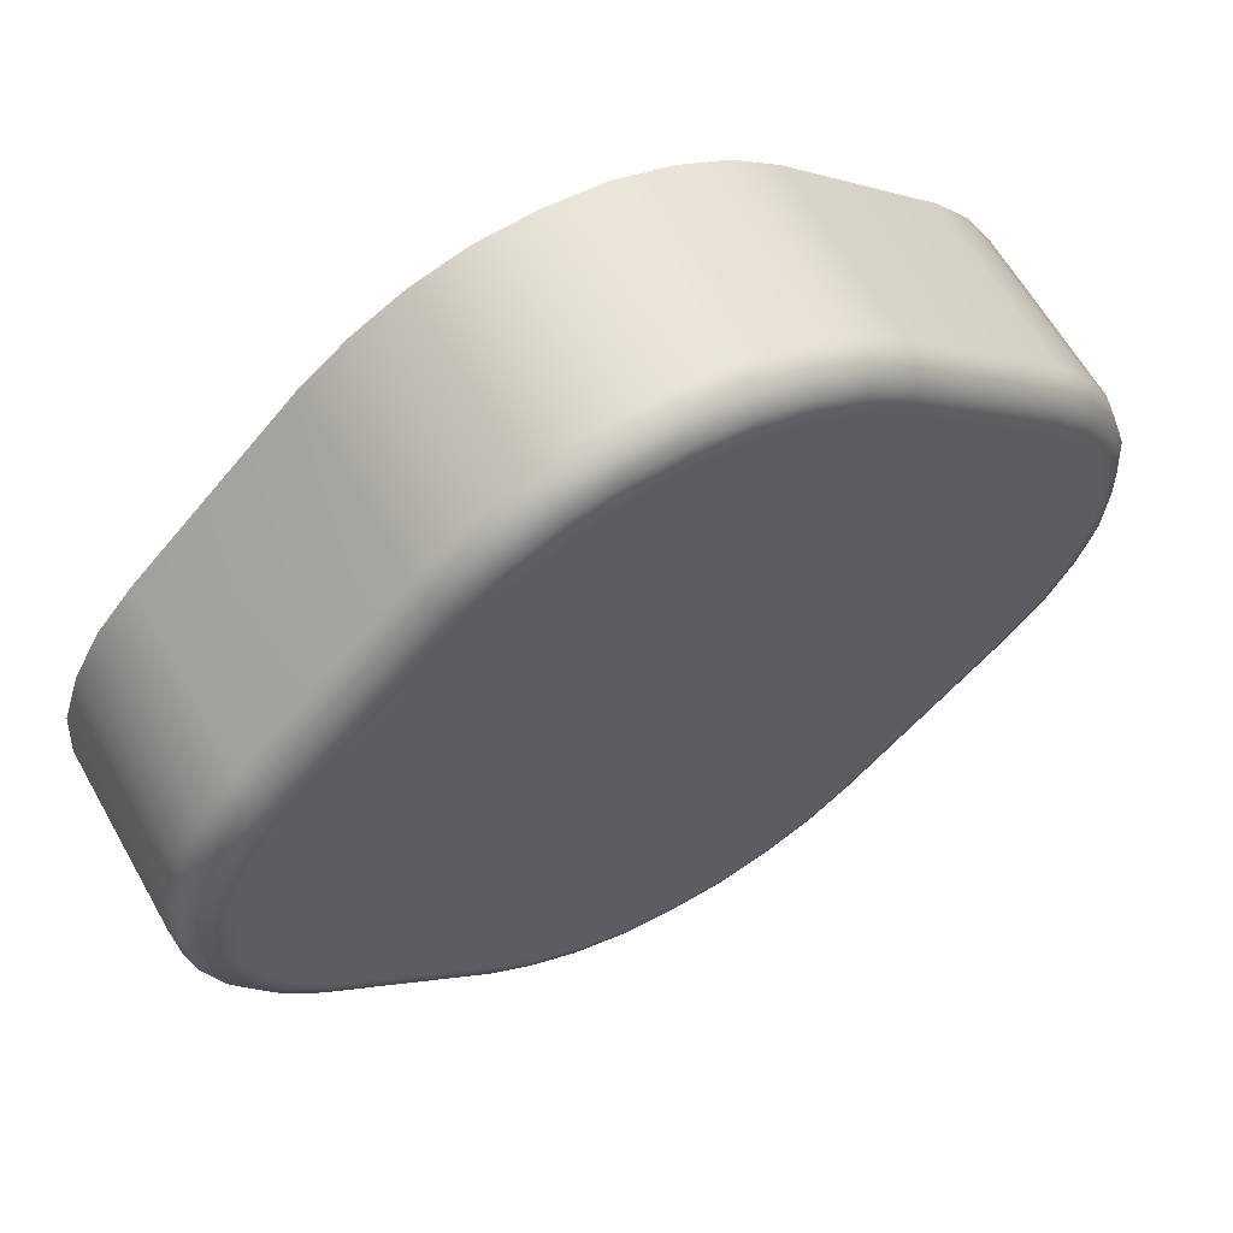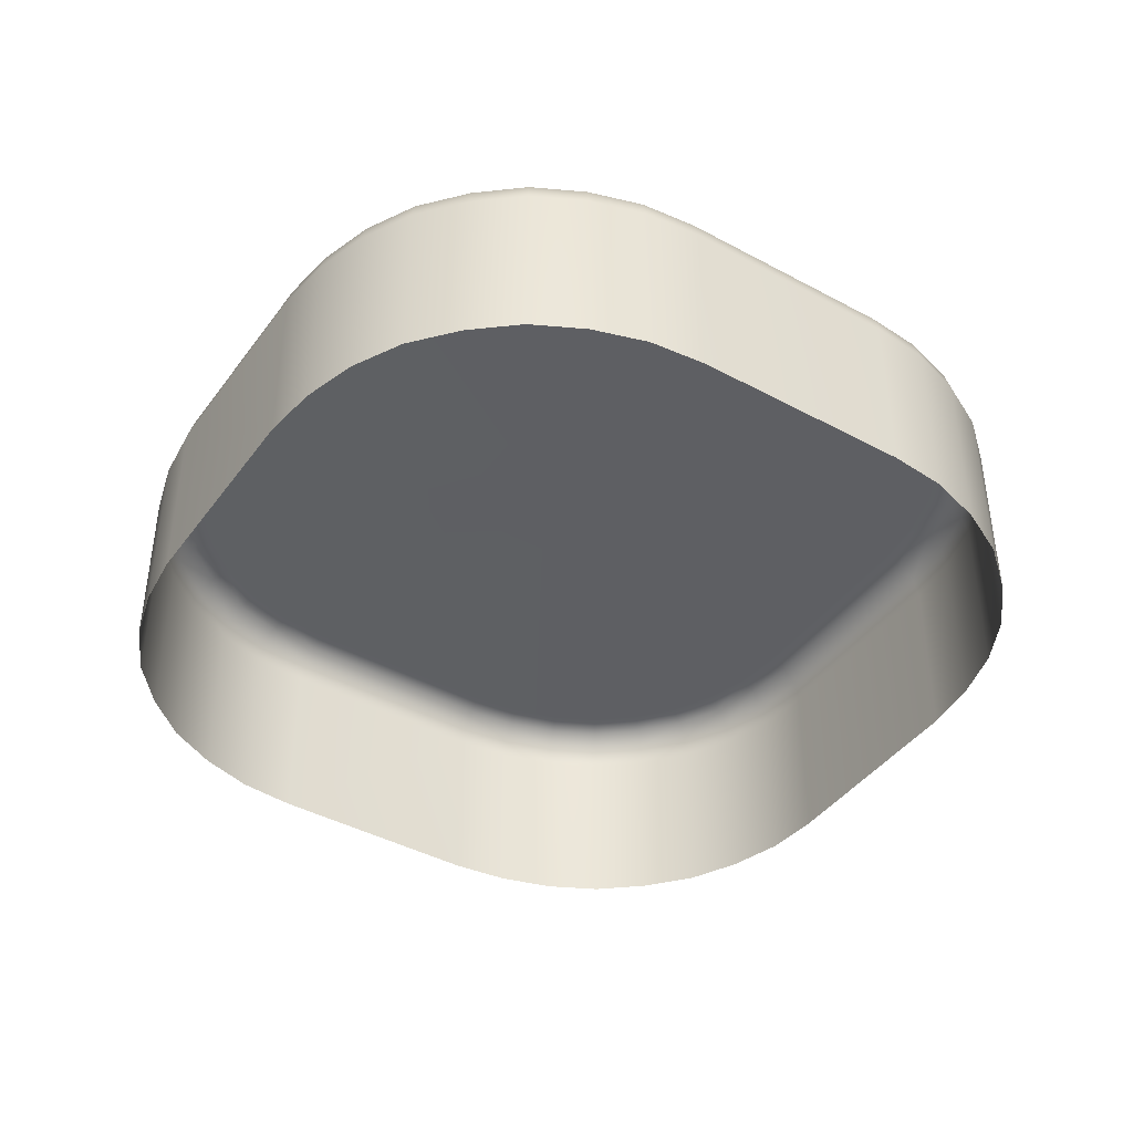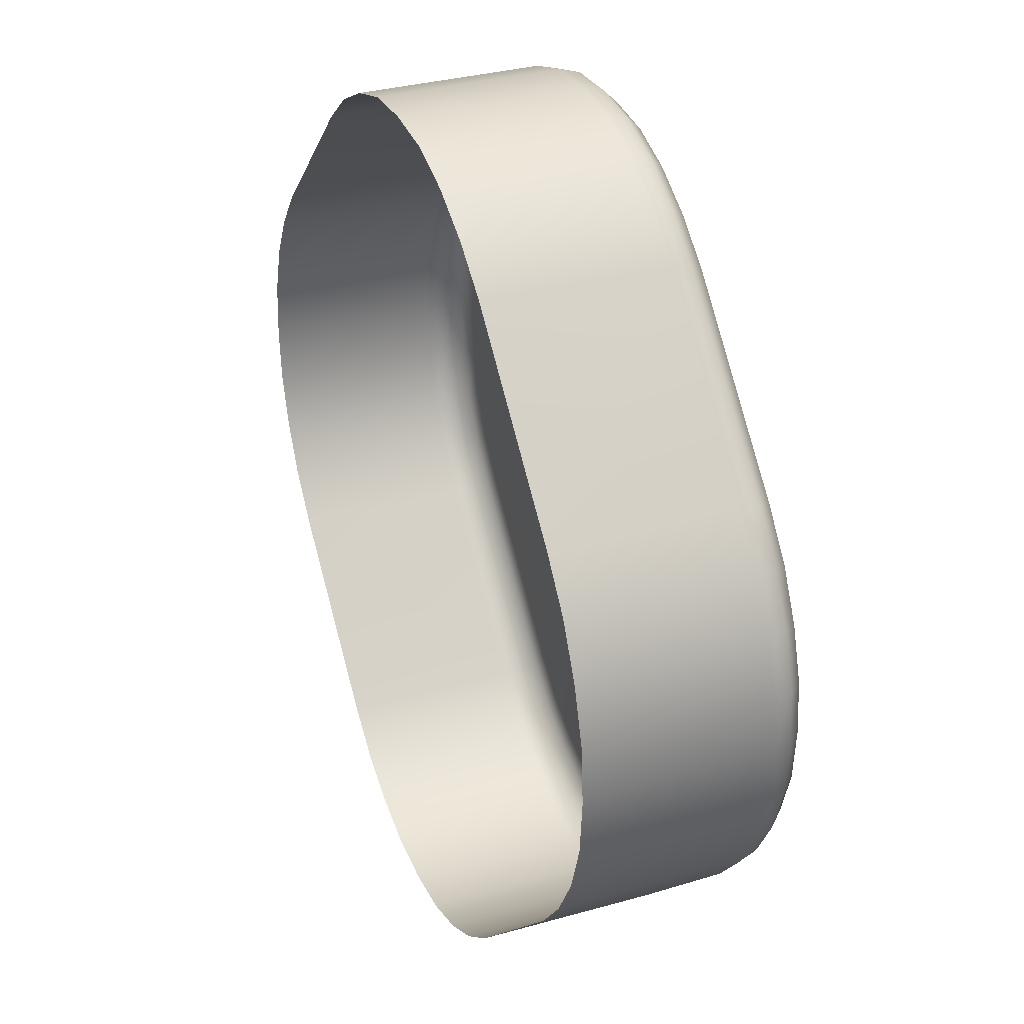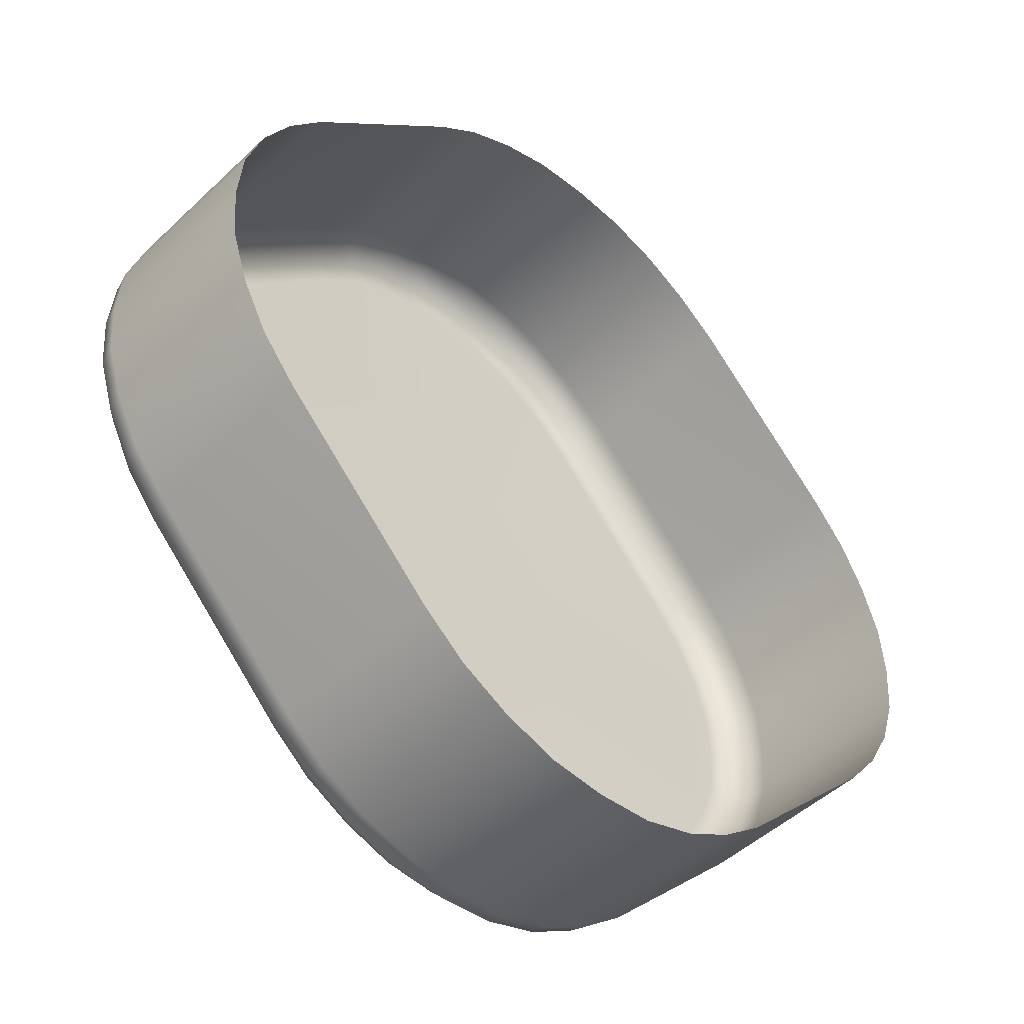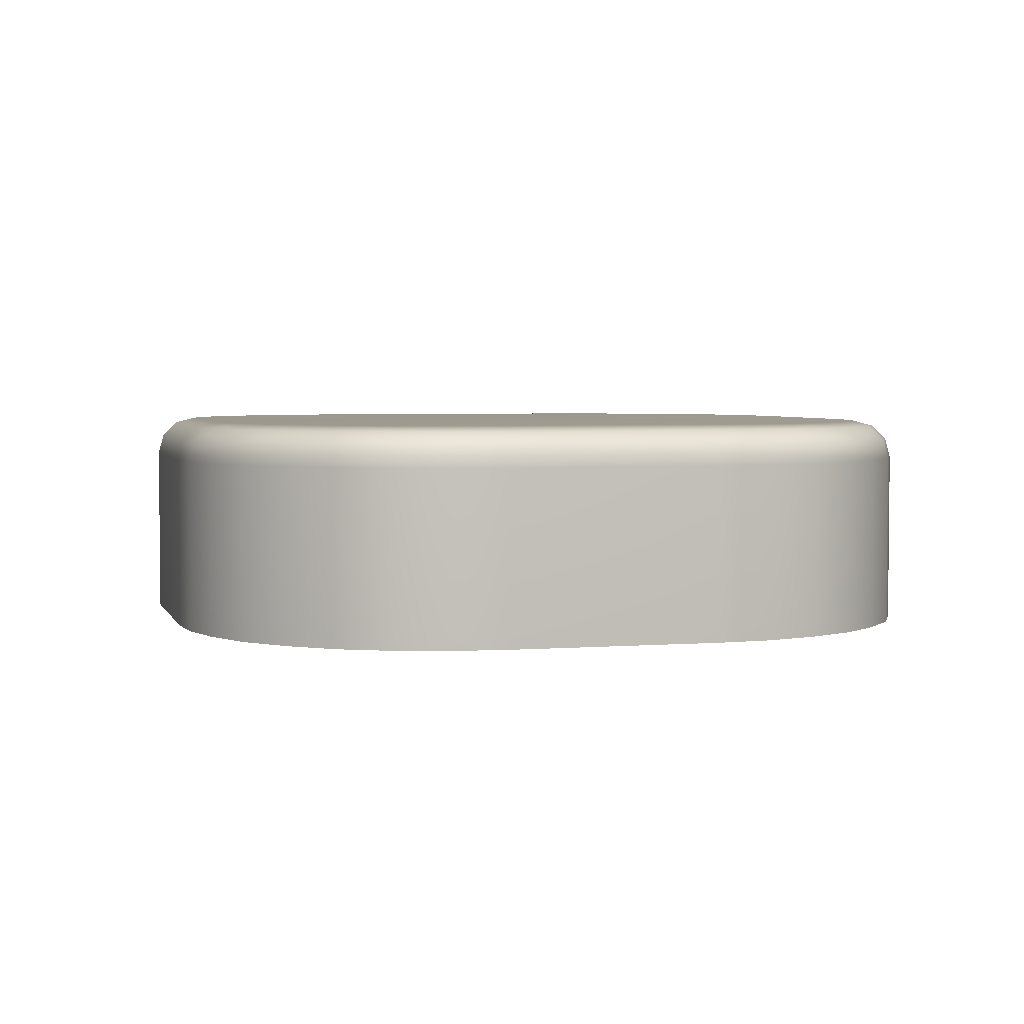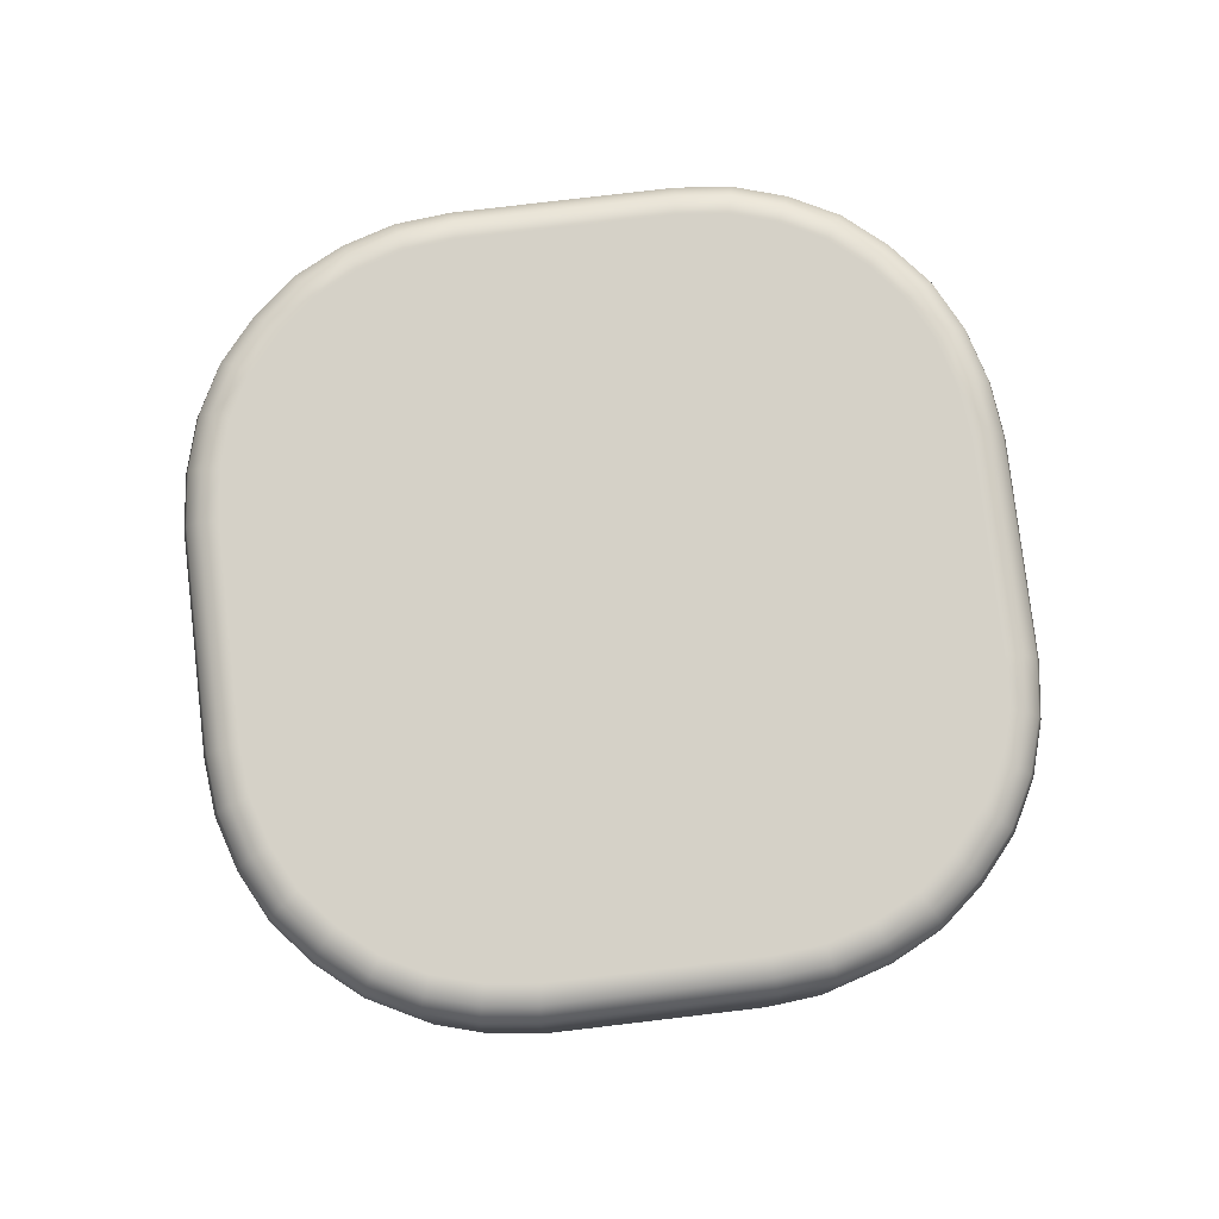
<metadata>
{"format":"obj","ext":"obj","renderer":"f3d","projection":"perspective","resolution":1024,"background":"white","views":[{"elev":62.3,"azim":150.6,"up":"+Z"},{"elev":-42.0,"azim":-168.1,"up":"+Y"},{"elev":32.9,"azim":68.7,"up":"+Z"},{"elev":-48.0,"azim":-43.5,"up":"+Z"},{"elev":3.6,"azim":30.2,"up":"+Y"},{"elev":79.1,"azim":38.3,"up":"+Y"}]}
</metadata>
<code>
g ENV_S05_EG2_CentralStruct_SquareBase_Center_MO
v -0.9629 0.4707 0.2514
v -0.9007 0.4707 0.3634
v -0.9007 0.06431 0.3634
v -0.9629 0.06431 0.2514
v -0.8205 0.06431 0.4645
v -0.8205 0.4707 0.4645
v -0.4645 0.06431 0.8205
v -0.8901 0.5164 0.357
v -1.002 0.4707 0.1294
v -1.002 0.06431 0.1294
v -1.013 0.4707 1.55e-05
v -1.013 0.06431 1.55e-05
v -0.9899 0.5164 0.1269
v -0.4645 0.4707 0.8205
v -0.3641 0.06431 0.9032
v -0.9514 0.5164 0.2466
v -1.003 0.4707 -0.1279
v -1.003 0.06431 -0.1279
v -0.9629 0.4707 -0.2514
v -0.9629 0.06431 -0.2514
v -0.9905 0.5164 -0.1254
v -1 0.5164 1.55e-05
v -0.3641 0.4707 0.9032
v -0.2514 0.06431 0.9629
v -0.2514 0.4707 0.9629
v -0.1279 0.06431 1.003
v -0.3577 0.5164 0.8925
v -0.9032 0.4707 -0.3641
v -0.9032 0.06431 -0.3641
v -0.8205 0.4707 -0.4645
v -0.8205 0.06431 -0.4645
v -0.8925 0.5164 -0.3577
v -0.4645 0.4707 -0.8205
v -0.4645 0.06431 -0.8205
v -0.1279 0.4707 1.003
v -1.55e-05 0.06431 1.013
v -1.55e-05 0.4707 1.013
v 0.1294 0.06431 1.002
v -0.1254 0.5164 0.9905
v -0.9514 0.5164 -0.2466
v -0.811 0.5164 -0.4567
v -0.3641 0.4707 -0.9032
v -0.3641 0.06431 -0.9032
v 0.1294 0.4707 1.002
v 0.2514 0.06431 0.9629
v 0.2514 0.4707 0.9629
v 0.3634 0.06431 0.9007
v 0.1269 0.5164 0.9899
v -0.957 0.5498 -0.1188
v -0.4567 0.5164 -0.811
v -0.2514 0.4707 -0.9629
v -0.2514 0.06431 -0.9629
v -1.55e-05 0.5164 1
v -0.1279 0.4707 -1.003
v -0.1279 0.06431 -1.003
v -1.55e-05 0.4707 -1.013
v -1.55e-05 0.06431 -1.013
v -0.1254 0.5164 -0.9905
v -0.2466 0.5164 -0.9514
v -0.3577 0.5164 -0.8925
v 0.1294 0.4707 -1.002
v 0.1294 0.06431 -1.002
v 0.2514 0.4707 -0.9629
v 0.2514 0.06431 -0.9629
v 0.1269 0.5164 -0.9899
v -1.55e-05 0.5164 -1
v -0.1188 0.5498 -0.957
v -0.2336 0.5498 -0.9199
v 0.3634 0.4707 -0.9007
v 0.3634 0.06431 -0.9007
v 0.4645 0.4707 -0.8205
v 0.4645 0.06431 -0.8205
v 0.357 0.5164 -0.8901
v 0.2466 0.5164 -0.9514
v 0.1202 0.5498 -0.9564
v -1.55e-05 0.5498 -0.9664
v 0.8205 0.4707 -0.4645
v 0.8205 0.06431 -0.4645
v 0.4567 0.5164 -0.811
v 0.3397 0.5498 -0.861
v 0.2336 0.5498 -0.9199
v 0.9007 0.4707 -0.3634
v 0.9007 0.06431 -0.3634
v 0.811 0.5164 -0.4567
v 0.4354 0.5498 -0.7851
v 0.1111 0.562 -0.9106
v 0.3159 0.562 -0.8213
v 0.2157 0.562 -0.8769
v -1.55e-05 0.562 -0.9199
v 0.4063 0.562 -0.7496
v 0.7851 0.5498 -0.4354
v -1.55e-05 0.562 1.55e-05
v 0.7496 0.562 -0.4063
v -0.2157 0.562 -0.8769
v 0.8769 0.562 -0.2157
v -0.1098 0.562 -0.9111
v 0.8901 0.5164 -0.357
v 0.861 0.5498 -0.3397
v 0.8213 0.562 -0.3159
v 0.9199 0.5498 -0.2336
v 0.9514 0.5164 -0.2466
v -0.3403 0.5498 -0.8634
v 0.9629 0.4707 -0.2514
v 0.9629 0.06431 -0.2514
v 1.002 0.4707 -0.1294
v 1.002 0.06431 -0.1294
v 0.9899 0.5164 -0.1269
v 1.013 0.4707 1.55e-05
v 1.013 0.06431 1.55e-05
v 0.9564 0.5498 -0.1202
v -0.4354 0.5498 -0.7851
v 1 0.5164 1.55e-05
v 1.003 0.4707 0.1279
v 1.003 0.06431 0.1279
v 0.9106 0.562 -0.1111
v 0.9905 0.5164 0.1254
v 0.9629 0.4707 0.2514
v 0.9629 0.06431 0.2514
v 0.9664 0.5498 1.55e-05
v 0.9199 0.562 1.55e-05
v 0.957 0.5498 0.1188
v 0.9111 0.562 0.1098
v 0.9514 0.5164 0.2466
v 0.9032 0.4707 0.3641
v 0.9032 0.06431 0.3641
v 0.8769 0.562 0.2157
v 0.9199 0.5498 0.2336
v 0.8925 0.5164 0.3577
v 0.8205 0.4707 0.4645
v 0.8205 0.06431 0.4645
v 0.8634 0.5498 0.3403
v 0.8235 0.562 0.3165
v 0.4645 0.4707 0.8205
v 0.4645 0.06431 0.8205
v 0.811 0.5164 0.4567
v 0.7496 0.562 0.4063
v 0.7851 0.5498 0.4354
v 0.4567 0.5164 0.811
v 0.3634 0.4707 0.9007
v 0.357 0.5164 0.8901
v 0.4354 0.5498 0.7851
v 0.2466 0.5164 0.9514
v 0.3397 0.5498 0.861
v 0.4063 0.562 0.7496
v 0.1202 0.5498 0.9564
v 0.2336 0.5498 0.9199
v 0.3159 0.562 0.8213
v 0.2157 0.562 0.8769
v 0.1111 0.562 0.9106
v -1.55e-05 0.562 0.9199
v -0.2157 0.562 0.8769
v -0.4063 0.562 0.7496
v -1.55e-05 0.5498 0.9664
v -0.1188 0.5498 0.957
v -0.1098 0.562 0.9111
v -0.2466 0.5164 0.9514
v -0.2336 0.5498 0.9199
v -0.3403 0.5498 0.8634
v -0.3165 0.562 0.8235
v -0.4567 0.5164 0.811
v -0.4354 0.5498 0.7851
v -0.811 0.5164 0.4567
v -0.7851 0.5498 0.4354
v -0.861 0.5498 0.3397
v -0.7496 0.562 0.4063
v -0.8213 0.562 0.3159
v -0.9199 0.5498 0.2336
v -0.8769 0.562 0.2157
v -0.9564 0.5498 0.1202
v -0.9106 0.562 0.1111
v -0.9664 0.5498 1.55e-05
v -0.9199 0.562 1.55e-05
v -0.9111 0.562 -0.1098
v -0.9199 0.5498 -0.2336
v -0.8769 0.562 -0.2157
v -0.8634 0.5498 -0.3403
v -0.8235 0.562 -0.3165
v -0.7851 0.5498 -0.4354
v -0.7496 0.562 -0.4063
v -0.4063 0.562 -0.7496
v -0.3165 0.562 -0.8235
g ENV_S05_EG2_CentralStruct_SquareBase_Center_MO_0
f 3 2 1
f 4 3 1
f 3 5 2
f 5 6 2
f 5 7 6
f 2 8 1
f 2 6 8
f 4 1 9
f 10 4 9
f 10 9 11
f 12 10 11
f 9 1 13
f 9 13 11
f 7 14 6
f 7 15 14
f 8 16 1
f 1 16 13
f 12 11 17
f 18 12 17
f 18 17 19
f 20 18 19
f 17 11 21
f 17 21 19
f 13 22 11
f 11 22 21
f 15 23 14
f 15 24 23
f 24 25 23
f 24 26 25
f 23 27 14
f 23 25 27
f 20 19 28
f 29 20 28
f 29 28 30
f 31 29 30
f 28 19 32
f 28 32 30
f 31 30 33
f 34 31 33
f 26 35 25
f 26 36 35
f 36 37 35
f 36 38 37
f 35 39 25
f 35 37 39
f 19 40 32
f 21 40 19
f 32 41 30
f 33 30 41
f 34 33 42
f 43 34 42
f 38 44 37
f 38 45 44
f 45 46 44
f 45 47 46
f 44 48 37
f 44 46 48
f 21 49 40
f 21 22 49
f 42 33 50
f 50 33 41
f 43 42 51
f 52 43 51
f 48 53 37
f 37 53 39
f 52 51 54
f 55 52 54
f 55 54 56
f 57 55 56
f 54 51 58
f 54 58 56
f 59 51 42
f 51 59 58
f 60 42 50
f 60 59 42
f 57 56 61
f 62 57 61
f 62 61 63
f 64 62 63
f 61 56 65
f 61 65 63
f 58 66 56
f 56 66 65
f 58 59 67
f 58 67 66
f 68 59 60
f 59 68 67
f 64 63 69
f 70 64 69
f 70 69 71
f 72 70 71
f 69 63 73
f 69 73 71
f 65 74 63
f 63 74 73
f 65 66 75
f 65 75 74
f 67 76 66
f 66 76 75
f 72 71 77
f 78 72 77
f 73 79 71
f 77 71 79
f 73 74 80
f 73 80 79
f 75 81 74
f 74 81 80
f 78 77 82
f 83 78 82
f 84 77 79
f 82 77 84
f 80 85 79
f 84 79 85
f 75 76 86
f 75 86 81
f 80 81 87
f 80 87 85
f 86 88 81
f 81 88 87
f 76 89 86
f 88 86 89
f 87 90 85
f 90 87 88
f 91 84 85
f 91 85 90
f 92 90 88
f 92 88 89
f 92 93 90
f 93 91 90
f 92 89 94
f 92 95 93
f 96 89 76
f 89 96 94
f 67 96 76
f 67 68 96
f 68 94 96
f 97 84 91
f 97 82 84
f 98 91 93
f 98 97 91
f 95 99 93
f 99 98 93
f 99 95 98
f 98 100 97
f 95 100 98
f 97 101 82
f 100 101 97
f 94 68 102
f 102 68 60
f 101 103 82
f 83 82 103
f 104 83 103
f 104 103 105
f 106 104 105
f 103 101 107
f 105 103 107
f 106 105 108
f 105 107 108
f 109 106 108
f 101 100 110
f 107 101 110
f 102 60 111
f 60 50 111
f 107 112 108
f 107 110 112
f 109 108 113
f 114 109 113
f 110 100 115
f 100 95 115
f 113 108 116
f 108 112 116
f 114 113 117
f 113 116 117
f 118 114 117
f 110 115 119
f 110 119 112
f 120 115 95
f 115 120 119
f 92 120 95
f 116 112 121
f 112 119 121
f 119 120 122
f 121 119 122
f 116 121 123
f 116 123 117
f 118 117 124
f 125 118 124
f 126 122 120
f 92 126 120
f 121 122 127
f 121 127 123
f 122 126 127
f 117 123 128
f 124 117 128
f 125 124 129
f 124 128 129
f 130 125 129
f 123 127 131
f 128 123 131
f 127 126 132
f 131 127 132
f 130 129 133
f 134 130 133
f 128 135 129
f 128 131 135
f 129 135 133
f 136 132 126
f 92 136 126
f 131 132 137
f 131 137 135
f 132 136 137
f 135 137 138
f 135 138 133
f 134 133 139
f 47 134 139
f 47 139 46
f 139 133 140
f 139 140 46
f 133 138 140
f 137 136 141
f 137 141 138
f 140 142 46
f 46 142 48
f 140 138 143
f 138 141 143
f 140 143 142
f 136 144 141
f 92 144 136
f 48 142 145
f 48 145 53
f 143 146 142
f 142 146 145
f 143 141 147
f 141 144 147
f 143 147 146
f 148 147 144
f 92 148 144
f 147 148 146
f 145 146 149
f 146 148 149
f 92 150 148
f 150 149 148
f 92 151 150
f 92 152 151
f 145 149 153
f 145 153 53
f 149 150 153
f 53 153 154
f 39 53 154
f 153 150 155
f 151 155 150
f 154 153 155
f 39 154 156
f 39 156 25
f 25 156 27
f 154 155 157
f 155 151 157
f 154 157 156
f 27 156 158
f 156 157 158
f 157 151 159
f 158 157 159
f 152 159 151
f 27 158 160
f 27 160 14
f 14 160 6
f 158 159 161
f 158 161 160
f 159 152 161
f 160 162 6
f 160 161 162
f 6 162 8
f 161 152 163
f 161 163 162
f 8 162 164
f 162 163 164
f 8 164 16
f 152 165 163
f 92 165 152
f 164 163 166
f 163 165 166
f 164 167 16
f 164 166 167
f 168 166 165
f 92 168 165
f 166 168 167
f 16 167 169
f 13 16 169
f 13 169 22
f 167 168 170
f 169 167 170
f 169 171 22
f 169 170 171
f 22 171 49
f 172 170 168
f 170 172 171
f 92 172 168
f 49 171 173
f 171 172 173
f 49 173 174
f 49 174 40
f 175 173 172
f 92 175 172
f 173 175 174
f 40 174 176
f 32 40 176
f 32 176 41
f 174 175 177
f 176 174 177
f 176 178 41
f 176 177 178
f 50 41 178
f 111 50 178
f 179 177 175
f 177 179 178
f 92 179 175
f 111 178 179
f 92 180 179
f 180 111 179
f 92 94 180
f 102 111 180
f 94 181 180
f 181 94 102
f 181 102 180

</code>
